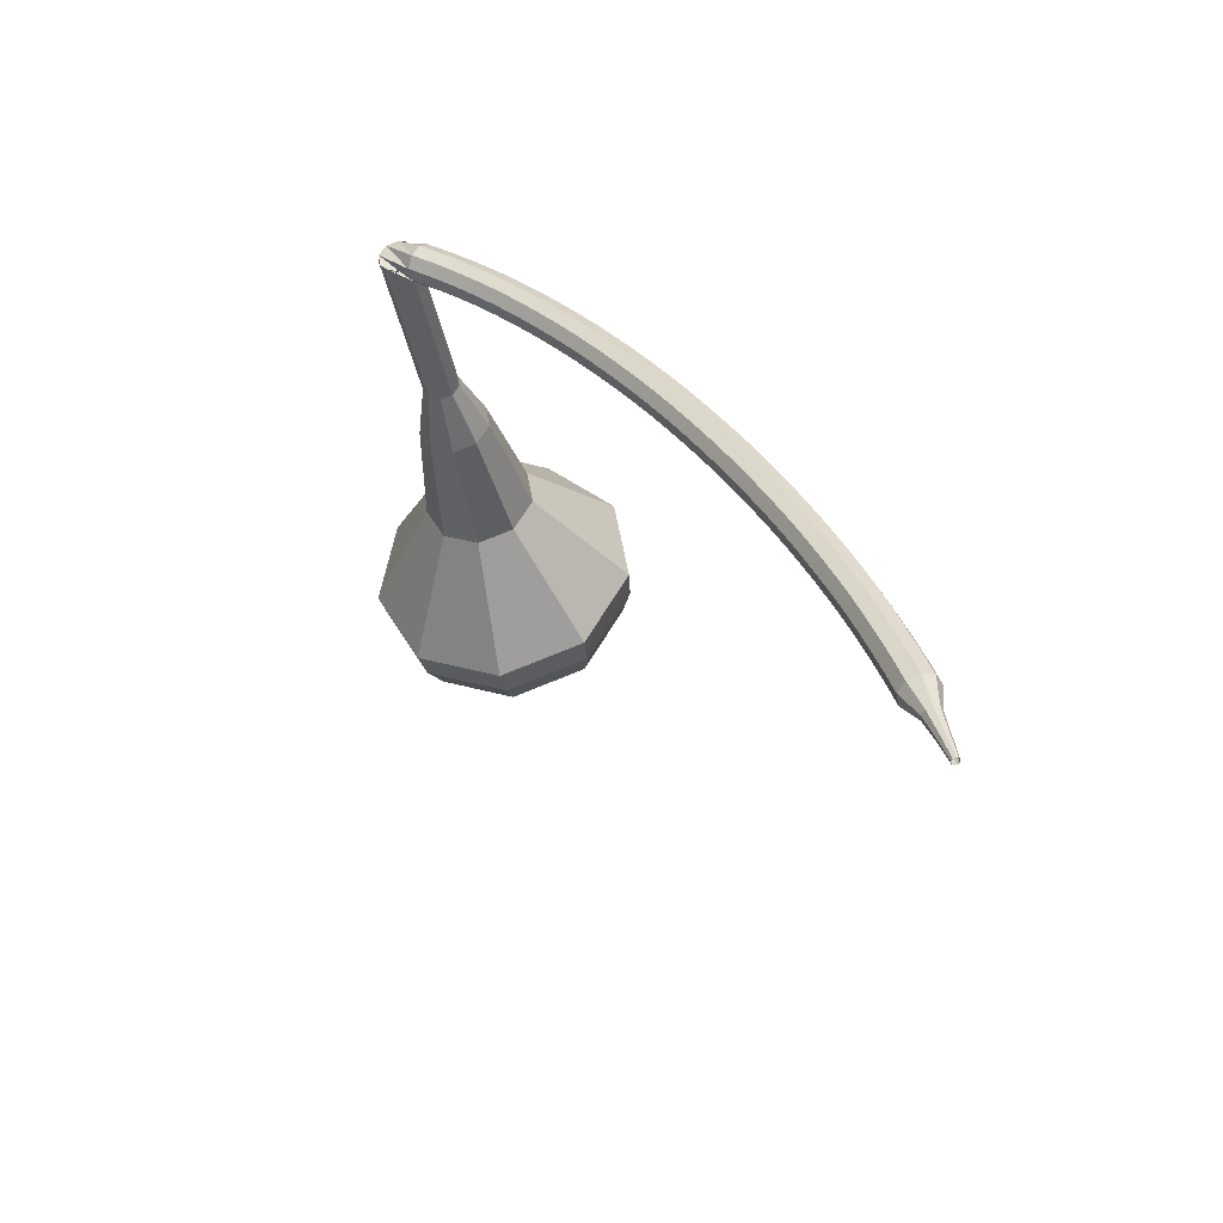
<metadata>
{"format":"obj","ext":"obj","renderer":"f3d","projection":"perspective","resolution":1024,"background":"white","views":[{"elev":-24.5,"azim":-89.1,"up":"+Y"}]}
</metadata>
<code>
g tube1
v 163.5 146.1 142.8
v 164.2 147.1 139.7
v 165 150 138
v 165.6 153.3 138.6
v 165.6 155.5 141.2
v 165.1 155.6 144.5
v 164.3 153.5 147.1
v 163.6 150.3 147.7
v 163.3 147.3 146
v 163.5 146.1 142.8
v 164.7 147.2 143
v 165.2 148 140.7
v 165.8 150.1 139.4
v 166.2 152.5 139.9
v 166.2 154.1 141.7
v 165.8 154.2 144.2
v 165.3 152.7 146.1
v 164.7 150.3 146.5
v 164.5 148.1 145.3
v 164.7 147.2 143
v 166.3 150.6 143.1
v 166.3 150.6 143.1
v 166.3 150.6 143.1
v 166.3 150.6 143.1
v 166.3 150.6 143.1
v 166.3 150.6 143.1
v 166.3 150.6 143.1
v 166.3 150.6 143.1
v 166.3 150.6 143.1
v 166.3 150.6 143.1
v 133.3 157.9 138.1
v 133.3 157.6 137.4
v 133.2 157 137.1
v 133.1 156.4 137.2
v 133 155.9 137.7
v 132.9 156 138.4
v 132.9 156.4 138.9
v 133 157.1 139
v 133.2 157.6 138.7
v 133.3 157.9 138.1
v 131.9 156.7 139.2
v 131.8 156.1 138.9
v 132.2 155.6 138.7
v 132.9 155.4 138.8
v 133.5 155.5 139.1
v 133.7 156.1 139.4
v 133.5 156.7 139.7
v 133 157.1 139.8
v 132.3 157.1 139.6
v 131.9 156.7 139.2
v 131.5 156 140.4
v 131.5 155.4 140
v 131.9 154.9 139.8
v 132.5 154.7 139.9
v 133.1 154.9 140.2
v 133.4 155.4 140.6
v 133.2 156 140.9
v 132.6 156.4 141
v 132 156.4 140.8
v 131.5 156 140.4
v 131.1 155.3 141.5
v 131.1 154.7 141.1
v 131.5 154.2 140.9
v 132.2 154 141
v 132.7 154.2 141.3
v 133 154.6 141.7
v 132.8 155.2 142
v 132.2 155.6 142.1
v 131.6 155.6 141.9
v 131.1 155.3 141.5
v 130.7 154.5 142.6
v 130.7 153.9 142.2
v 131.2 153.4 142
v 131.8 153.2 142
v 132.4 153.4 142.4
v 132.6 153.9 142.8
v 132.4 154.4 143.1
v 131.8 154.8 143.2
v 131.2 154.8 143
v 130.7 154.5 142.6
v 130.4 153.7 143.7
v 130.4 153.1 143.2
v 130.8 152.7 143
v 131.4 152.4 143.1
v 132 152.6 143.4
v 132.2 153.1 143.9
v 132 153.6 144.2
v 131.4 154 144.3
v 130.8 154 144.1
v 130.4 153.7 143.7
v 129.9 152.8 144.7
v 129.9 152.3 144.2
v 130.4 151.8 144
v 131 151.6 144.1
v 131.6 151.8 144.5
v 131.8 152.2 144.9
v 131.6 152.8 145.3
v 131 153.1 145.4
v 130.4 153.2 145.1
v 129.9 152.8 144.7
v 129.5 151.9 145.7
v 129.5 151.4 145.2
v 130 151 145
v 130.6 150.8 145.1
v 131.2 150.9 145.4
v 131.4 151.3 145.9
v 131.1 151.9 146.3
v 130.6 152.2 146.4
v 129.9 152.3 146.1
v 129.5 151.9 145.7
v 129.1 151 146.7
v 129.1 150.5 146.2
v 129.5 150.1 146
v 130.2 149.9 146
v 130.7 150 146.4
v 130.9 150.4 146.9
v 130.7 150.9 147.3
v 130.1 151.3 147.4
v 129.5 151.3 147.1
v 129.1 151 146.7
v 128.6 150.1 147.6
v 128.7 149.6 147.1
v 129.1 149.2 146.9
v 129.8 148.9 147
v 130.3 149.1 147.4
v 130.5 149.5 147.9
v 130.2 150 148.3
v 129.7 150.3 148.4
v 129 150.4 148.1
v 128.6 150.1 147.6
v 128.2 149.1 148.5
v 128.2 148.7 148.1
v 128.7 148.2 147.8
v 129.3 148 147.9
v 129.9 148.1 148.3
v 130 148.5 148.8
v 129.8 149 149.2
v 129.2 149.4 149.3
v 128.6 149.4 149
v 128.2 149.1 148.5
v 127.7 148.1 149.4
v 127.8 147.7 148.9
v 128.2 147.2 148.7
v 128.9 147 148.8
v 129.4 147.1 149.2
v 129.6 147.5 149.7
v 129.3 148 150.1
v 128.7 148.3 150.2
v 128.1 148.4 149.9
v 127.7 148.1 149.4
v 127.3 147.1 150.3
v 127.3 146.7 149.8
v 127.8 146.2 149.5
v 128.4 146 149.6
v 128.9 146.1 150
v 129.1 146.5 150.6
v 128.8 147 151
v 128.3 147.3 151.1
v 127.6 147.4 150.8
v 127.3 147.1 150.3
v 126.8 146.1 151.2
v 126.8 145.7 150.7
v 127.3 145.2 150.4
v 127.9 145 150.5
v 128.5 145.1 150.9
v 128.6 145.5 151.4
v 128.4 145.9 151.9
v 127.8 146.3 152
v 127.2 146.3 151.7
v 126.8 146.1 151.2
v 126.3 145 152
v 126.4 144.6 151.5
v 126.8 144.2 151.2
v 127.5 144 151.3
v 128 144.1 151.7
v 128.1 144.4 152.3
v 127.9 144.9 152.7
v 127.3 145.2 152.8
v 126.7 145.3 152.5
v 126.3 145 152
v 125.8 144 152.8
v 125.9 143.6 152.2
v 126.3 143.1 152
v 127 142.9 152.1
v 127.5 143 152.5
v 127.6 143.3 153.1
v 127.4 143.8 153.5
v 126.8 144.1 153.6
v 126.2 144.2 153.3
v 125.8 144 152.8
v 125.3 142.9 153.6
v 125.4 142.5 153
v 125.8 142.1 152.7
v 126.5 141.8 152.8
v 127 141.9 153.3
v 127.1 142.2 153.8
v 126.9 142.7 154.3
v 126.3 143 154.4
v 125.7 143.1 154.1
v 125.3 142.9 153.6
v 124.8 141.8 154.3
v 124.9 141.4 153.8
v 125.3 141 153.5
v 126 140.8 153.6
v 126.5 140.8 154
v 126.6 141.1 154.6
v 126.3 141.6 155
v 125.8 141.9 155.2
v 125.1 142 154.9
v 124.8 141.8 154.3
v 124.3 140.7 155
v 124.4 140.3 154.5
v 124.8 139.9 154.2
v 125.5 139.7 154.3
v 126 139.7 154.7
v 126.1 140 155.3
v 125.8 140.4 155.8
v 125.2 140.8 155.9
v 124.6 140.9 155.6
v 124.3 140.7 155
v 123.7 139.6 155.7
v 123.8 139.2 155.2
v 124.3 138.8 154.9
v 124.9 138.6 155
v 125.4 138.6 155.4
v 125.6 138.9 156
v 125.3 139.3 156.5
v 124.7 139.6 156.6
v 124.1 139.7 156.3
v 123.7 139.6 155.7
v 123.2 138.4 156.4
v 123.3 138.1 155.8
v 123.8 137.7 155.5
v 124.4 137.4 155.6
v 124.9 137.5 156.1
v 125 137.7 156.7
v 124.7 138.2 157.2
v 124.2 138.5 157.3
v 123.6 138.6 157
v 123.2 138.4 156.4
v 122.7 137.3 157
v 122.8 136.9 156.5
v 123.2 136.5 156.2
v 123.9 136.3 156.3
v 124.4 136.3 156.7
v 124.5 136.6 157.3
v 124.2 137 157.8
v 123.6 137.3 157.9
v 123 137.4 157.6
v 122.7 137.3 157
v 122.1 136.1 157.7
v 122.2 135.8 157.1
v 122.7 135.4 156.8
v 123.3 135.2 156.9
v 123.8 135.2 157.3
v 123.9 135.4 158
v 123.6 135.8 158.4
v 123.1 136.1 158.5
v 122.5 136.3 158.2
v 122.1 136.1 157.7
v 121.6 135 158.2
v 121.7 134.6 157.7
v 122.1 134.2 157.3
v 122.8 134 157.4
v 123.3 134 157.9
v 123.4 134.2 158.6
v 123.1 134.6 159
v 122.5 135 159.1
v 121.9 135.1 158.8
v 121.6 135 158.2
v 121 133.8 158.8
v 121.1 133.5 158.2
v 121.6 133.1 157.9
v 122.2 132.8 158
v 122.7 132.8 158.5
v 122.8 133.1 159.1
v 122.5 133.4 159.6
v 121.9 133.8 159.7
v 121.3 133.9 159.4
v 121 133.8 158.8
v 120.4 132.6 159.3
v 120.5 132.3 158.7
v 121 131.9 158.4
v 121.6 131.7 158.5
v 122.1 131.6 159
v 122.2 131.9 159.7
v 121.9 132.2 160.1
v 121.3 132.6 160.3
v 120.7 132.7 159.9
v 120.4 132.6 159.3
v 119.9 131.4 159.8
v 120 131.1 159.2
v 120.5 130.7 158.9
v 121.1 130.5 159
v 121.5 130.5 159.5
v 121.7 130.7 160.2
v 121.3 131 160.7
v 120.7 131.3 160.8
v 120.2 131.5 160.4
v 119.9 131.4 159.8
v 119.3 130.2 160.3
v 119.4 129.9 159.7
v 119.9 129.6 159.4
v 120.5 129.3 159.5
v 121 129.3 160
v 121.1 129.4 160.6
v 120.7 129.8 161.1
v 120.1 130.1 161.2
v 119.6 130.3 160.9
v 119.3 130.2 160.3
v 118.7 129 160.8
v 118.8 128.7 160.1
v 119.3 128.4 159.8
v 119.9 128.1 159.9
v 120.4 128 160.4
v 120.5 128.2 161.1
v 120.1 128.6 161.6
v 119.5 128.9 161.7
v 119 129.1 161.4
v 118.7 129 160.8
v 118.1 127.8 161.2
v 118.2 127.5 160.6
v 118.7 127.2 160.2
v 119.3 126.9 160.3
v 119.8 126.8 160.8
v 119.8 127 161.5
v 119.5 127.3 162
v 118.9 127.7 162.1
v 118.4 127.8 161.8
v 118.1 127.8 161.2
v 117.9 126.3 161.5
v 118 126.2 161.2
v 118.2 126 161.1
v 118.5 125.9 161.1
v 118.7 125.9 161.4
v 118.8 125.9 161.7
v 118.6 126.1 162
v 118.3 126.3 162
v 118 126.4 161.9
v 117.9 126.3 161.5
v 117.4 125 161.9
v 117.5 125 161.7
v 117.6 124.9 161.6
v 117.8 124.8 161.6
v 118 124.7 161.8
v 118 124.8 162
v 117.9 124.9 162.2
v 117.7 125 162.2
v 117.5 125.1 162.1
v 117.4 125 161.9
v 116.9 123.8 162.2
v 116.9 123.7 162.1
v 117 123.6 162
v 117.2 123.6 162
v 117.3 123.6 162.1
v 117.3 123.6 162.3
v 117.2 123.7 162.4
v 117.1 123.7 162.4
v 117 123.8 162.3
v 116.9 123.8 162.2
f 1 2 12
f 12 11 1
f 2 3 13
f 13 12 2
f 3 4 14
f 14 13 3
f 4 5 15
f 15 14 4
f 5 6 16
f 16 15 5
f 6 7 17
f 17 16 6
f 7 8 18
f 18 17 7
f 8 9 19
f 19 18 8
f 9 10 20
f 20 19 9
f 11 12 22
f 22 21 11
f 12 13 23
f 23 22 12
f 13 14 24
f 24 23 13
f 14 15 25
f 25 24 14
f 15 16 26
f 26 25 15
f 16 17 27
f 27 26 16
f 17 18 28
f 28 27 17
f 18 19 29
f 29 28 18
f 19 20 30
f 30 29 19
f 21 22 32
f 32 31 21
f 22 23 33
f 33 32 22
f 23 24 34
f 34 33 23
f 24 25 35
f 35 34 24
f 25 26 36
f 36 35 25
f 26 27 37
f 37 36 26
f 27 28 38
f 38 37 27
f 28 29 39
f 39 38 28
f 29 30 40
f 40 39 29
f 31 32 42
f 42 41 31
f 32 33 43
f 43 42 32
f 33 34 44
f 44 43 33
f 34 35 45
f 45 44 34
f 35 36 46
f 46 45 35
f 36 37 47
f 47 46 36
f 37 38 48
f 48 47 37
f 38 39 49
f 49 48 38
f 39 40 50
f 50 49 39
f 41 42 52
f 52 51 41
f 42 43 53
f 53 52 42
f 43 44 54
f 54 53 43
f 44 45 55
f 55 54 44
f 45 46 56
f 56 55 45
f 46 47 57
f 57 56 46
f 47 48 58
f 58 57 47
f 48 49 59
f 59 58 48
f 49 50 60
f 60 59 49
f 51 52 62
f 62 61 51
f 52 53 63
f 63 62 52
f 53 54 64
f 64 63 53
f 54 55 65
f 65 64 54
f 55 56 66
f 66 65 55
f 56 57 67
f 67 66 56
f 57 58 68
f 68 67 57
f 58 59 69
f 69 68 58
f 59 60 70
f 70 69 59
f 61 62 72
f 72 71 61
f 62 63 73
f 73 72 62
f 63 64 74
f 74 73 63
f 64 65 75
f 75 74 64
f 65 66 76
f 76 75 65
f 66 67 77
f 77 76 66
f 67 68 78
f 78 77 67
f 68 69 79
f 79 78 68
f 69 70 80
f 80 79 69
f 71 72 82
f 82 81 71
f 72 73 83
f 83 82 72
f 73 74 84
f 84 83 73
f 74 75 85
f 85 84 74
f 75 76 86
f 86 85 75
f 76 77 87
f 87 86 76
f 77 78 88
f 88 87 77
f 78 79 89
f 89 88 78
f 79 80 90
f 90 89 79
f 81 82 92
f 92 91 81
f 82 83 93
f 93 92 82
f 83 84 94
f 94 93 83
f 84 85 95
f 95 94 84
f 85 86 96
f 96 95 85
f 86 87 97
f 97 96 86
f 87 88 98
f 98 97 87
f 88 89 99
f 99 98 88
f 89 90 100
f 100 99 89
f 91 92 102
f 102 101 91
f 92 93 103
f 103 102 92
f 93 94 104
f 104 103 93
f 94 95 105
f 105 104 94
f 95 96 106
f 106 105 95
f 96 97 107
f 107 106 96
f 97 98 108
f 108 107 97
f 98 99 109
f 109 108 98
f 99 100 110
f 110 109 99
f 101 102 112
f 112 111 101
f 102 103 113
f 113 112 102
f 103 104 114
f 114 113 103
f 104 105 115
f 115 114 104
f 105 106 116
f 116 115 105
f 106 107 117
f 117 116 106
f 107 108 118
f 118 117 107
f 108 109 119
f 119 118 108
f 109 110 120
f 120 119 109
f 111 112 122
f 122 121 111
f 112 113 123
f 123 122 112
f 113 114 124
f 124 123 113
f 114 115 125
f 125 124 114
f 115 116 126
f 126 125 115
f 116 117 127
f 127 126 116
f 117 118 128
f 128 127 117
f 118 119 129
f 129 128 118
f 119 120 130
f 130 129 119
f 121 122 132
f 132 131 121
f 122 123 133
f 133 132 122
f 123 124 134
f 134 133 123
f 124 125 135
f 135 134 124
f 125 126 136
f 136 135 125
f 126 127 137
f 137 136 126
f 127 128 138
f 138 137 127
f 128 129 139
f 139 138 128
f 129 130 140
f 140 139 129
f 131 132 142
f 142 141 131
f 132 133 143
f 143 142 132
f 133 134 144
f 144 143 133
f 134 135 145
f 145 144 134
f 135 136 146
f 146 145 135
f 136 137 147
f 147 146 136
f 137 138 148
f 148 147 137
f 138 139 149
f 149 148 138
f 139 140 150
f 150 149 139
f 141 142 152
f 152 151 141
f 142 143 153
f 153 152 142
f 143 144 154
f 154 153 143
f 144 145 155
f 155 154 144
f 145 146 156
f 156 155 145
f 146 147 157
f 157 156 146
f 147 148 158
f 158 157 147
f 148 149 159
f 159 158 148
f 149 150 160
f 160 159 149
f 151 152 162
f 162 161 151
f 152 153 163
f 163 162 152
f 153 154 164
f 164 163 153
f 154 155 165
f 165 164 154
f 155 156 166
f 166 165 155
f 156 157 167
f 167 166 156
f 157 158 168
f 168 167 157
f 158 159 169
f 169 168 158
f 159 160 170
f 170 169 159
f 161 162 172
f 172 171 161
f 162 163 173
f 173 172 162
f 163 164 174
f 174 173 163
f 164 165 175
f 175 174 164
f 165 166 176
f 176 175 165
f 166 167 177
f 177 176 166
f 167 168 178
f 178 177 167
f 168 169 179
f 179 178 168
f 169 170 180
f 180 179 169
f 171 172 182
f 182 181 171
f 172 173 183
f 183 182 172
f 173 174 184
f 184 183 173
f 174 175 185
f 185 184 174
f 175 176 186
f 186 185 175
f 176 177 187
f 187 186 176
f 177 178 188
f 188 187 177
f 178 179 189
f 189 188 178
f 179 180 190
f 190 189 179
f 181 182 192
f 192 191 181
f 182 183 193
f 193 192 182
f 183 184 194
f 194 193 183
f 184 185 195
f 195 194 184
f 185 186 196
f 196 195 185
f 186 187 197
f 197 196 186
f 187 188 198
f 198 197 187
f 188 189 199
f 199 198 188
f 189 190 200
f 200 199 189
f 191 192 202
f 202 201 191
f 192 193 203
f 203 202 192
f 193 194 204
f 204 203 193
f 194 195 205
f 205 204 194
f 195 196 206
f 206 205 195
f 196 197 207
f 207 206 196
f 197 198 208
f 208 207 197
f 198 199 209
f 209 208 198
f 199 200 210
f 210 209 199
f 201 202 212
f 212 211 201
f 202 203 213
f 213 212 202
f 203 204 214
f 214 213 203
f 204 205 215
f 215 214 204
f 205 206 216
f 216 215 205
f 206 207 217
f 217 216 206
f 207 208 218
f 218 217 207
f 208 209 219
f 219 218 208
f 209 210 220
f 220 219 209
f 211 212 222
f 222 221 211
f 212 213 223
f 223 222 212
f 213 214 224
f 224 223 213
f 214 215 225
f 225 224 214
f 215 216 226
f 226 225 215
f 216 217 227
f 227 226 216
f 217 218 228
f 228 227 217
f 218 219 229
f 229 228 218
f 219 220 230
f 230 229 219
f 221 222 232
f 232 231 221
f 222 223 233
f 233 232 222
f 223 224 234
f 234 233 223
f 224 225 235
f 235 234 224
f 225 226 236
f 236 235 225
f 226 227 237
f 237 236 226
f 227 228 238
f 238 237 227
f 228 229 239
f 239 238 228
f 229 230 240
f 240 239 229
f 231 232 242
f 242 241 231
f 232 233 243
f 243 242 232
f 233 234 244
f 244 243 233
f 234 235 245
f 245 244 234
f 235 236 246
f 246 245 235
f 236 237 247
f 247 246 236
f 237 238 248
f 248 247 237
f 238 239 249
f 249 248 238
f 239 240 250
f 250 249 239
f 241 242 252
f 252 251 241
f 242 243 253
f 253 252 242
f 243 244 254
f 254 253 243
f 244 245 255
f 255 254 244
f 245 246 256
f 256 255 245
f 246 247 257
f 257 256 246
f 247 248 258
f 258 257 247
f 248 249 259
f 259 258 248
f 249 250 260
f 260 259 249
f 251 252 262
f 262 261 251
f 252 253 263
f 263 262 252
f 253 254 264
f 264 263 253
f 254 255 265
f 265 264 254
f 255 256 266
f 266 265 255
f 256 257 267
f 267 266 256
f 257 258 268
f 268 267 257
f 258 259 269
f 269 268 258
f 259 260 270
f 270 269 259
f 261 262 272
f 272 271 261
f 262 263 273
f 273 272 262
f 263 264 274
f 274 273 263
f 264 265 275
f 275 274 264
f 265 266 276
f 276 275 265
f 266 267 277
f 277 276 266
f 267 268 278
f 278 277 267
f 268 269 279
f 279 278 268
f 269 270 280
f 280 279 269
f 271 272 282
f 282 281 271
f 272 273 283
f 283 282 272
f 273 274 284
f 284 283 273
f 274 275 285
f 285 284 274
f 275 276 286
f 286 285 275
f 276 277 287
f 287 286 276
f 277 278 288
f 288 287 277
f 278 279 289
f 289 288 278
f 279 280 290
f 290 289 279
f 281 282 292
f 292 291 281
f 282 283 293
f 293 292 282
f 283 284 294
f 294 293 283
f 284 285 295
f 295 294 284
f 285 286 296
f 296 295 285
f 286 287 297
f 297 296 286
f 287 288 298
f 298 297 287
f 288 289 299
f 299 298 288
f 289 290 300
f 300 299 289
f 291 292 302
f 302 301 291
f 292 293 303
f 303 302 292
f 293 294 304
f 304 303 293
f 294 295 305
f 305 304 294
f 295 296 306
f 306 305 295
f 296 297 307
f 307 306 296
f 297 298 308
f 308 307 297
f 298 299 309
f 309 308 298
f 299 300 310
f 310 309 299
f 301 302 312
f 312 311 301
f 302 303 313
f 313 312 302
f 303 304 314
f 314 313 303
f 304 305 315
f 315 314 304
f 305 306 316
f 316 315 305
f 306 307 317
f 317 316 306
f 307 308 318
f 318 317 307
f 308 309 319
f 319 318 308
f 309 310 320
f 320 319 309
f 311 312 322
f 322 321 311
f 312 313 323
f 323 322 312
f 313 314 324
f 324 323 313
f 314 315 325
f 325 324 314
f 315 316 326
f 326 325 315
f 316 317 327
f 327 326 316
f 317 318 328
f 328 327 317
f 318 319 329
f 329 328 318
f 319 320 330
f 330 329 319
f 321 322 332
f 332 331 321
f 322 323 333
f 333 332 322
f 323 324 334
f 334 333 323
f 324 325 335
f 335 334 324
f 325 326 336
f 336 335 325
f 326 327 337
f 337 336 326
f 327 328 338
f 338 337 327
f 328 329 339
f 339 338 328
f 329 330 340
f 340 339 329
f 331 332 342
f 342 341 331
f 332 333 343
f 343 342 332
f 333 334 344
f 344 343 333
f 334 335 345
f 345 344 334
f 335 336 346
f 346 345 335
f 336 337 347
f 347 346 336
f 337 338 348
f 348 347 337
f 338 339 349
f 349 348 338
f 339 340 350
f 350 349 339
f 341 342 352
f 352 351 341
f 342 343 353
f 353 352 342
f 343 344 354
f 354 353 343
f 344 345 355
f 355 354 344
f 345 346 356
f 356 355 345
f 346 347 357
f 357 356 346
f 347 348 358
f 358 357 347
f 348 349 359
f 359 358 348
f 349 350 360
f 360 359 349
v 132.9 155.9 138.1
v 133 156.1 137.4
v 133.2 156.7 137.1
v 133.3 157.3 137.2
v 133.3 157.8 137.7
v 133.2 157.8 138.4
v 133.1 157.4 138.9
v 132.9 156.7 139
v 132.9 156.1 138.7
v 132.9 155.9 138.1
v 136.1 155.3 138.6
v 136.3 155.5 137.9
v 136.4 156.1 137.6
v 136.6 156.7 137.7
v 136.6 157.2 138.2
v 136.5 157.2 138.9
v 136.3 156.8 139.4
v 136.2 156.1 139.5
v 136.1 155.5 139.2
v 136.1 155.3 138.6
v 139.4 154.7 139
v 139.5 154.9 138.4
v 139.7 155.5 138.1
v 139.8 156.1 138.2
v 139.8 156.6 138.7
v 139.7 156.6 139.4
v 139.5 156.2 139.9
v 139.4 155.5 140
v 139.3 154.9 139.7
v 139.4 154.7 139
v 142.6 154.1 139.5
v 142.8 154.3 138.9
v 142.9 154.9 138.6
v 143 155.5 138.7
v 143 156 139.2
v 142.9 156 139.9
v 142.8 155.6 140.4
v 142.6 154.9 140.5
v 142.6 154.3 140.2
v 142.6 154.1 139.5
v 145.7 152.5 140
v 146 152.9 138.8
v 146.3 154.1 138.1
v 146.5 155.4 138.4
v 146.5 156.2 139.4
v 146.3 156.3 140.7
v 146 155.4 141.7
v 145.7 154.2 141.9
v 145.6 153 141.3
v 145.7 152.5 140
v 152 150.2 141
v 152.4 150.9 139.1
v 152.9 152.6 138
v 153.2 154.6 138.4
v 153.2 156 140
v 152.9 156.1 142
v 152.4 154.8 143.6
v 152 152.8 144
v 151.8 151 143
v 152 150.2 141
v 157.6 144.6 142
v 158.6 146.2 137.2
v 159.8 150.5 134.7
v 160.6 155.5 135.6
v 160.7 158.9 139.5
v 159.9 159 144.5
v 158.8 155.9 148.4
v 157.7 150.9 149.3
v 157.2 146.5 146.8
v 157.6 144.6 142
v 159.5 144.5 142.3
v 160.5 146.1 137.7
v 161.6 150.2 135.2
v 162.4 155.1 136.1
v 162.4 158.3 139.8
v 161.7 158.4 144.7
v 160.6 155.4 148.5
v 159.6 150.6 149.4
v 159.1 146.3 146.9
v 159.5 144.5 142.3
v 161.4 144.9 142.6
v 162.3 146.3 138.4
v 163.4 150 136.2
v 164.1 154.4 137
v 164.1 157.3 140.4
v 163.5 157.4 144.8
v 162.4 154.7 148.1
v 161.5 150.4 148.9
v 161.1 146.5 146.7
v 161.4 144.9 142.6
v 163.5 146.1 142.8
v 164.2 147.1 139.7
v 165 150 138
v 165.6 153.3 138.6
v 165.6 155.5 141.2
v 165.1 155.6 144.5
v 164.3 153.5 147.1
v 163.6 150.3 147.7
v 163.3 147.3 146
v 163.5 146.1 142.8
v 164.7 147.2 143
v 165.2 148 140.7
v 165.8 150.1 139.4
v 166.2 152.5 139.9
v 166.2 154.1 141.7
v 165.8 154.2 144.2
v 165.3 152.7 146.1
v 164.7 150.3 146.5
v 164.5 148.1 145.3
v 164.7 147.2 143
v 166.3 150.6 143.1
v 166.3 150.6 143.1
v 166.3 150.6 143.1
v 166.3 150.6 143.1
v 166.3 150.6 143.1
v 166.3 150.6 143.1
v 166.3 150.6 143.1
v 166.3 150.6 143.1
v 166.3 150.6 143.1
v 166.3 150.6 143.1
f 361 362 372
f 372 371 361
f 362 363 373
f 373 372 362
f 363 364 374
f 374 373 363
f 364 365 375
f 375 374 364
f 365 366 376
f 376 375 365
f 366 367 377
f 377 376 366
f 367 368 378
f 378 377 367
f 368 369 379
f 379 378 368
f 369 370 380
f 380 379 369
f 371 372 382
f 382 381 371
f 372 373 383
f 383 382 372
f 373 374 384
f 384 383 373
f 374 375 385
f 385 384 374
f 375 376 386
f 386 385 375
f 376 377 387
f 387 386 376
f 377 378 388
f 388 387 377
f 378 379 389
f 389 388 378
f 379 380 390
f 390 389 379
f 381 382 392
f 392 391 381
f 382 383 393
f 393 392 382
f 383 384 394
f 394 393 383
f 384 385 395
f 395 394 384
f 385 386 396
f 396 395 385
f 386 387 397
f 397 396 386
f 387 388 398
f 398 397 387
f 388 389 399
f 399 398 388
f 389 390 400
f 400 399 389
f 391 392 402
f 402 401 391
f 392 393 403
f 403 402 392
f 393 394 404
f 404 403 393
f 394 395 405
f 405 404 394
f 395 396 406
f 406 405 395
f 396 397 407
f 407 406 396
f 397 398 408
f 408 407 397
f 398 399 409
f 409 408 398
f 399 400 410
f 410 409 399
f 401 402 412
f 412 411 401
f 402 403 413
f 413 412 402
f 403 404 414
f 414 413 403
f 404 405 415
f 415 414 404
f 405 406 416
f 416 415 405
f 406 407 417
f 417 416 406
f 407 408 418
f 418 417 407
f 408 409 419
f 419 418 408
f 409 410 420
f 420 419 409
f 411 412 422
f 422 421 411
f 412 413 423
f 423 422 412
f 413 414 424
f 424 423 413
f 414 415 425
f 425 424 414
f 415 416 426
f 426 425 415
f 416 417 427
f 427 426 416
f 417 418 428
f 428 427 417
f 418 419 429
f 429 428 418
f 419 420 430
f 430 429 419
f 421 422 432
f 432 431 421
f 422 423 433
f 433 432 422
f 423 424 434
f 434 433 423
f 424 425 435
f 435 434 424
f 425 426 436
f 436 435 425
f 426 427 437
f 437 436 426
f 427 428 438
f 438 437 427
f 428 429 439
f 439 438 428
f 429 430 440
f 440 439 429
f 431 432 442
f 442 441 431
f 432 433 443
f 443 442 432
f 433 434 444
f 444 443 433
f 434 435 445
f 445 444 434
f 435 436 446
f 446 445 435
f 436 437 447
f 447 446 436
f 437 438 448
f 448 447 437
f 438 439 449
f 449 448 438
f 439 440 450
f 450 449 439
f 441 442 452
f 452 451 441
f 442 443 453
f 453 452 442
f 443 444 454
f 454 453 443
f 444 445 455
f 455 454 444
f 445 446 456
f 456 455 445
f 446 447 457
f 457 456 446
f 447 448 458
f 458 457 447
f 448 449 459
f 459 458 448
f 449 450 460
f 460 459 449
f 451 452 462
f 462 461 451
f 452 453 463
f 463 462 452
f 453 454 464
f 464 463 453
f 454 455 465
f 465 464 454
f 455 456 466
f 466 465 455
f 456 457 467
f 467 466 456
f 457 458 468
f 468 467 457
f 458 459 469
f 469 468 458
f 459 460 470
f 470 469 459
f 461 462 472
f 472 471 461
f 462 463 473
f 473 472 462
f 463 464 474
f 474 473 463
f 464 465 475
f 475 474 464
f 465 466 476
f 476 475 465
f 466 467 477
f 477 476 466
f 467 468 478
f 478 477 467
f 468 469 479
f 479 478 468
f 469 470 480
f 480 479 469
g

</code>
